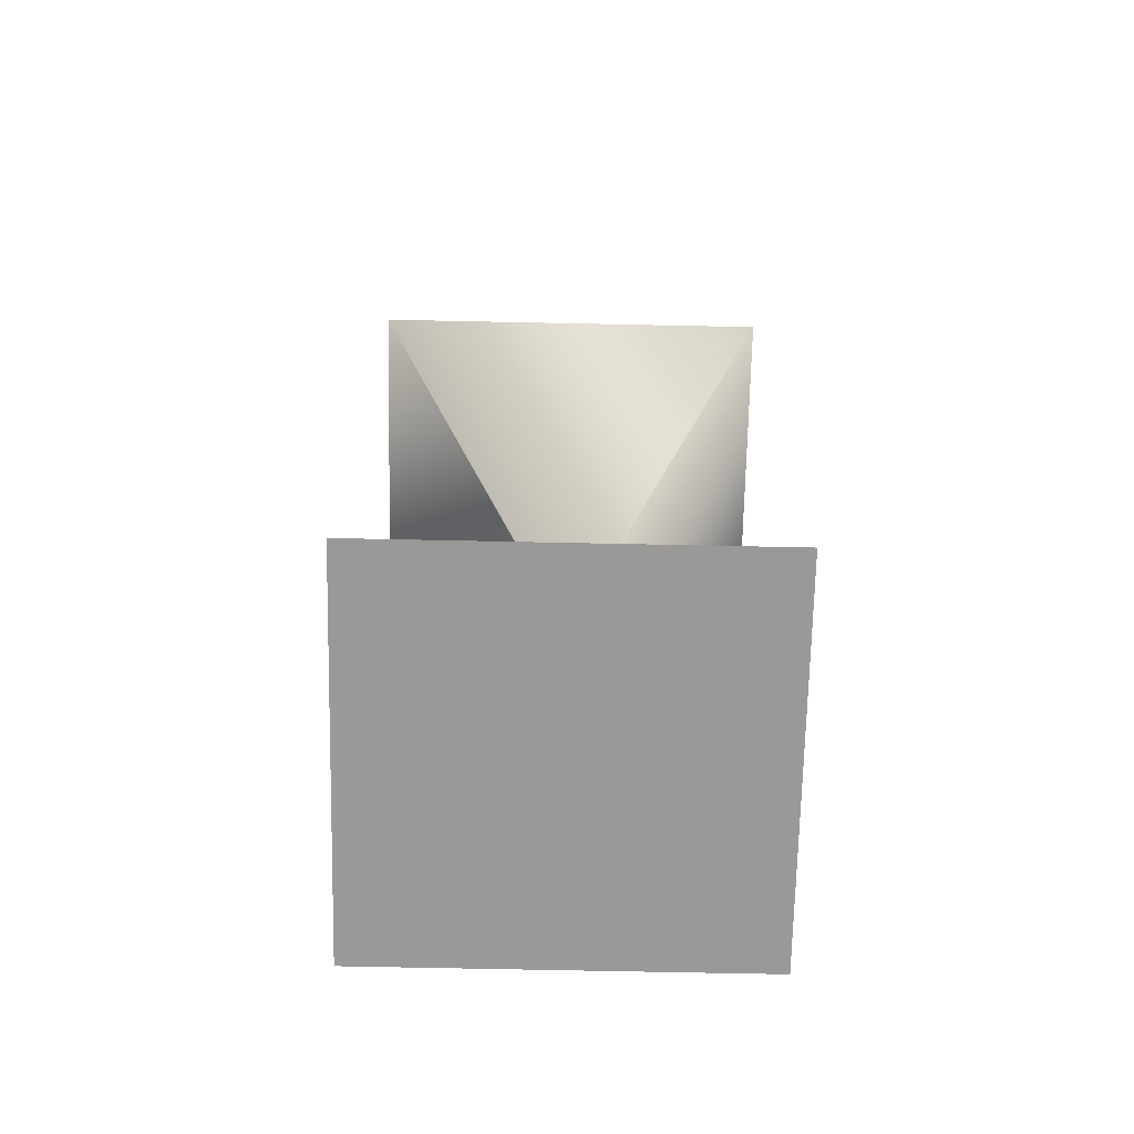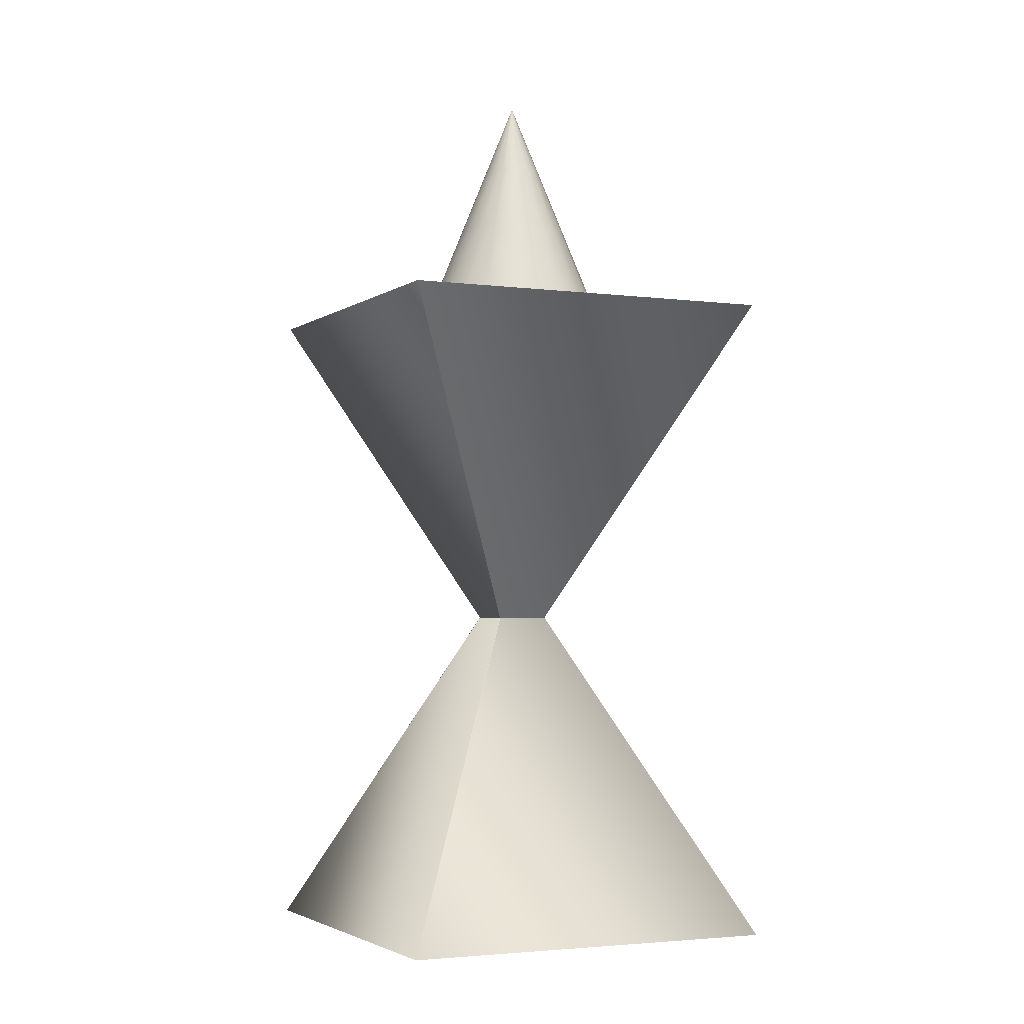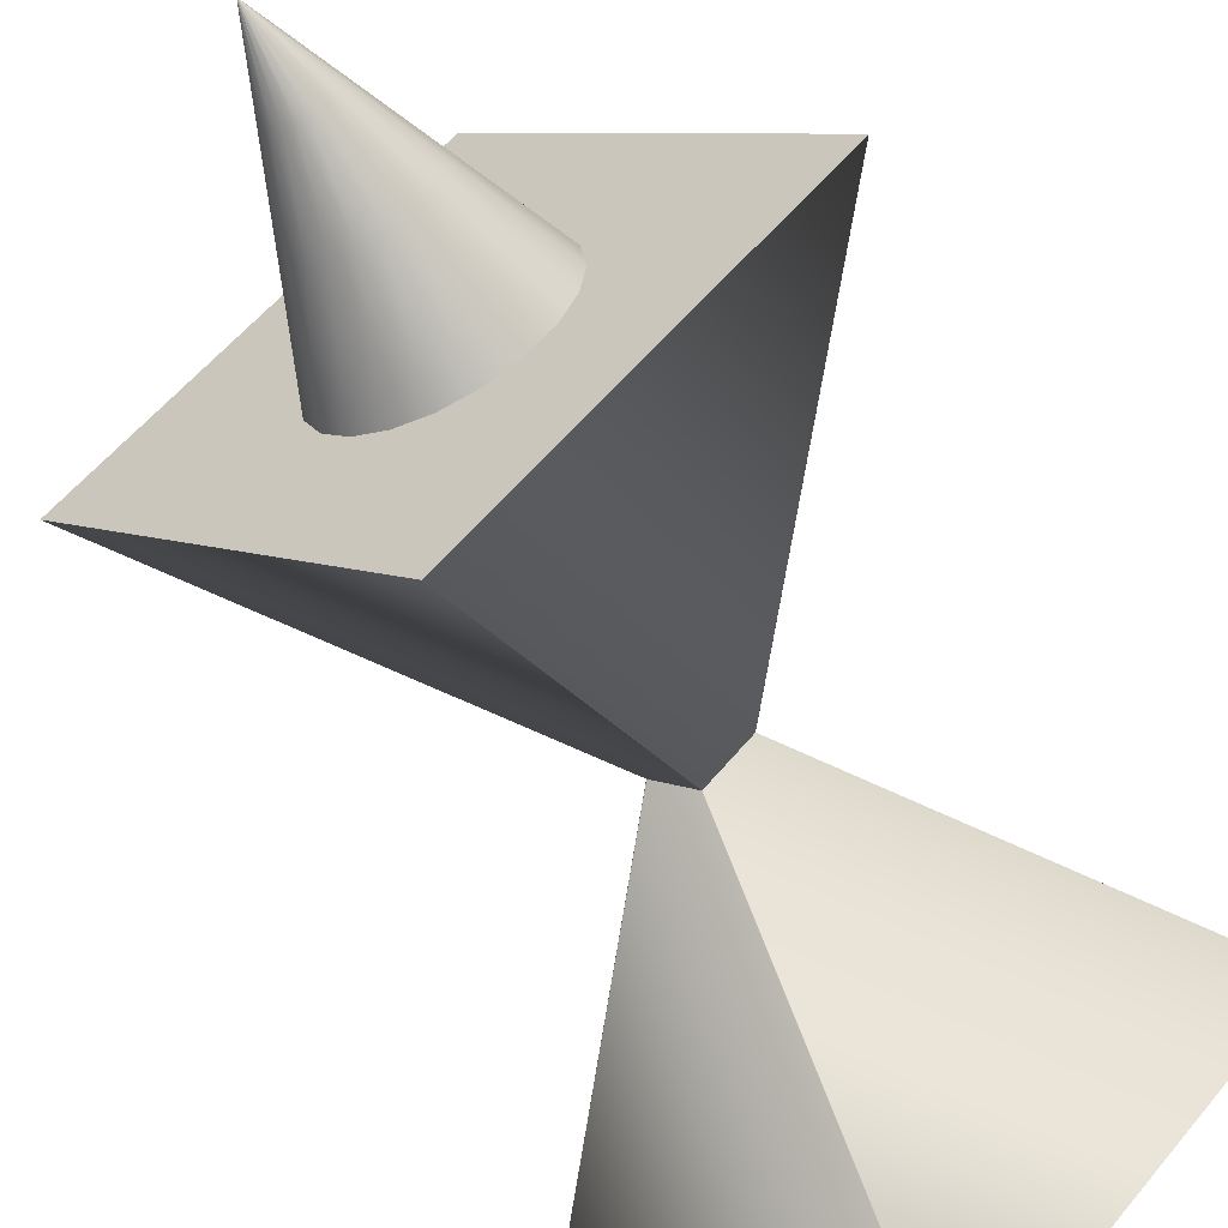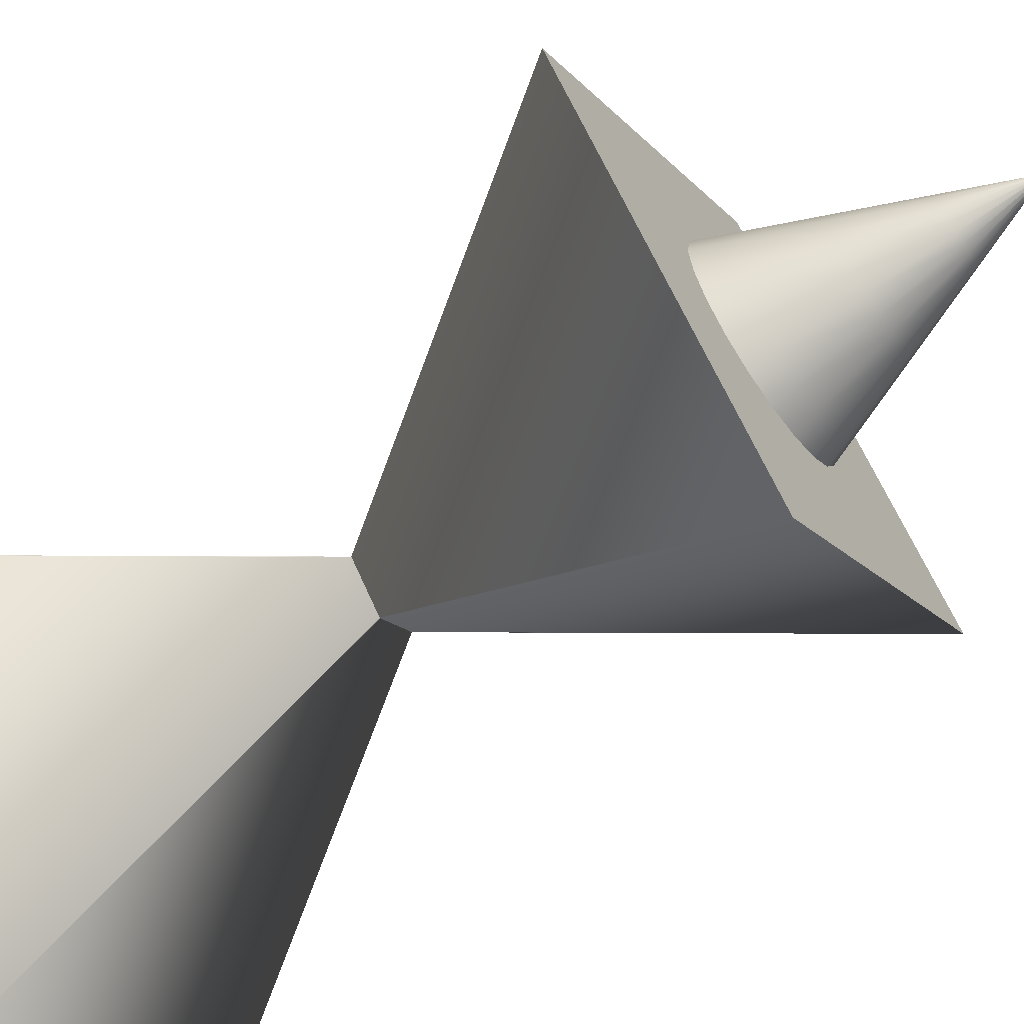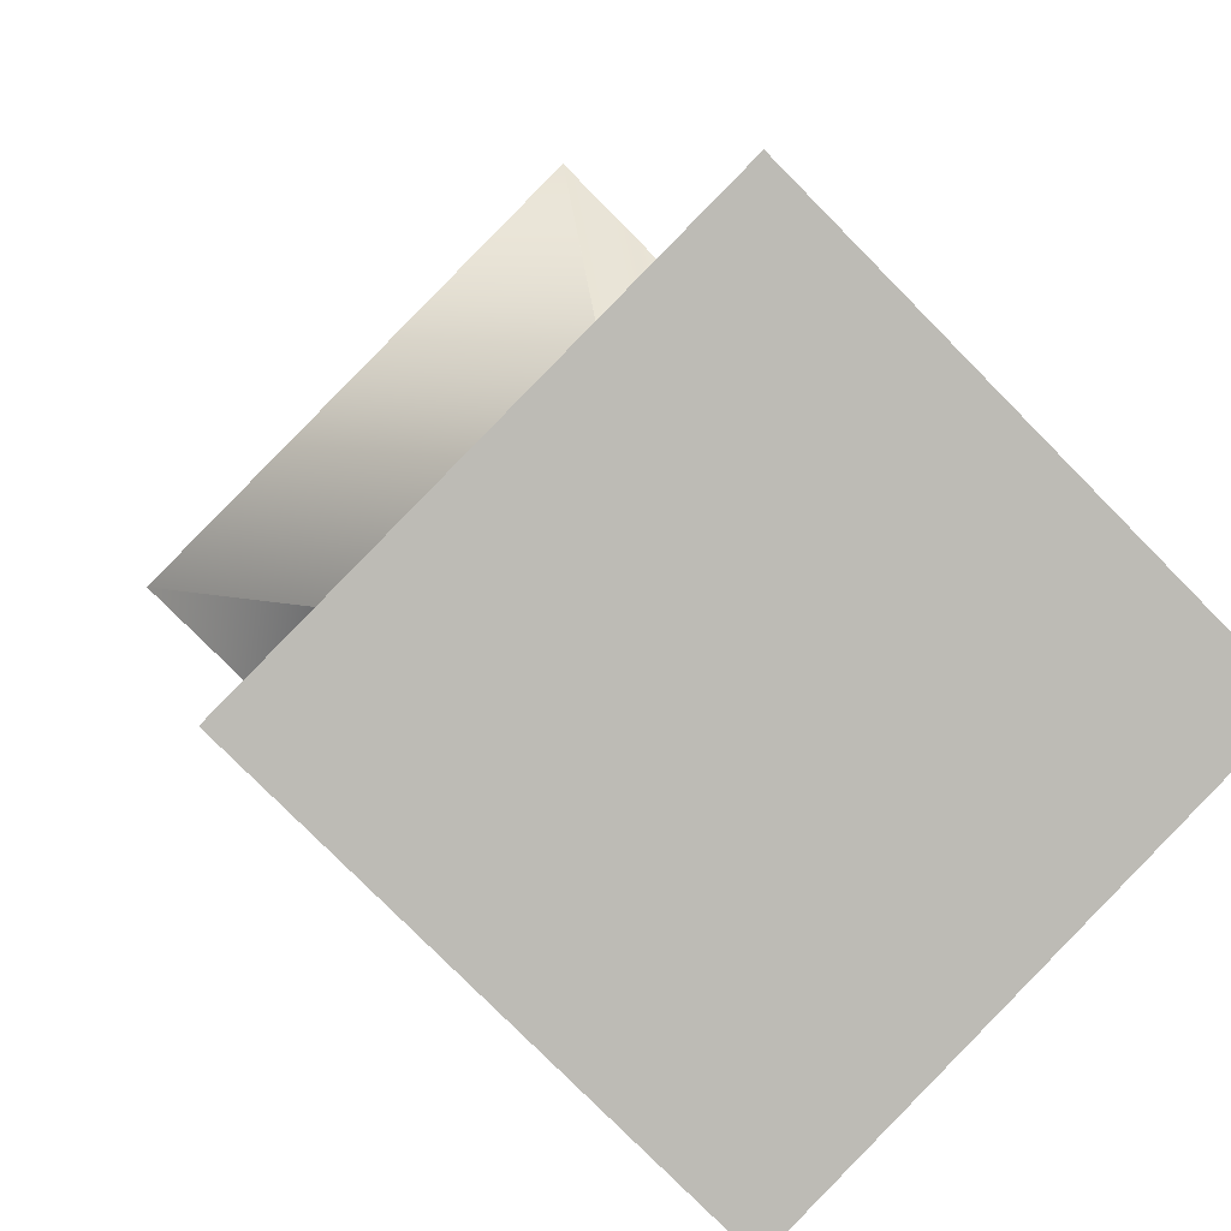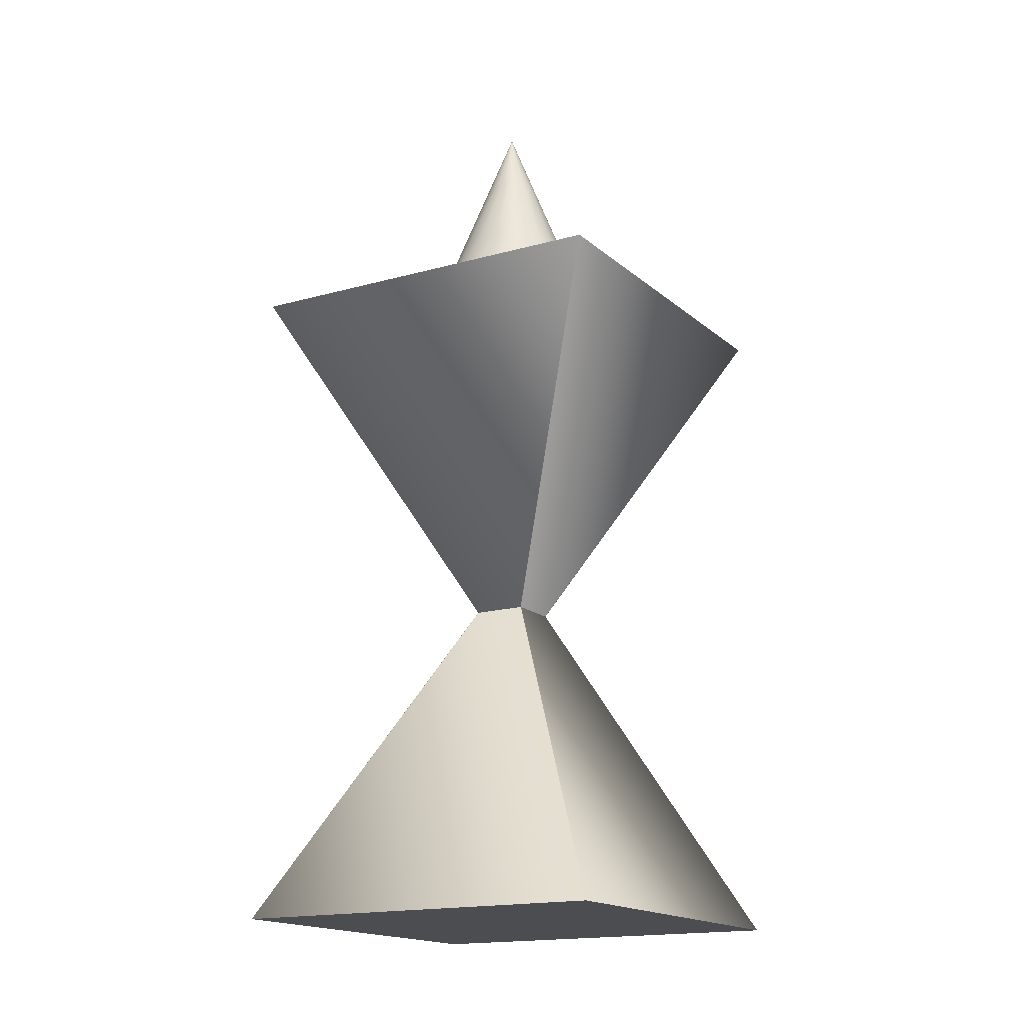
<metadata>
{"format":"obj","ext":"obj","renderer":"f3d","projection":"perspective","resolution":1024,"background":"white","views":[{"elev":-69.0,"azim":-46.2,"up":"+Y"},{"elev":-3.0,"azim":-160.0,"up":"+Y"},{"elev":-57.9,"azim":-152.6,"up":"+Z"},{"elev":-64.9,"azim":125.0,"up":"+Z"},{"elev":6.2,"azim":-9.1,"up":"+Z"},{"elev":-16.1,"azim":-14.5,"up":"+Y"}]}
</metadata>
<code>
o
v 0 113.8 0.1
v 0.1 113.8 6.123e-18
v 1.225e-17 113.8 -0.1
v -0.1 113.8 -1.837e-17
v -2.449e-17 113.8 0.1
v 0 13.75 70.71
v 70.71 13.75 4.33e-15
v 8.66e-15 13.75 -70.71
v -70.71 13.75 -1.299e-14
v -1.732e-14 13.75 70.71
v 0 113.8 0
v 0 113.8 0
v 0 113.8 0
v 0 113.8 0
v 0 113.8 0.1
v 0.1 113.8 6.123e-18
v 1.225e-17 113.8 -0.1
v -0.1 113.8 -1.837e-17
v -2.449e-17 113.8 0.1
v 0 13.75 0
v 0 13.75 0
v 0 13.75 0
v 0 13.75 0
v 0 13.75 70.71
v 70.71 13.75 4.33e-15
v 8.66e-15 13.75 -70.71
v -70.71 13.75 -1.299e-14
v -1.732e-14 13.75 70.71
f 1 6 2
f 6 7 2
f 2 7 3
f 7 8 3
f 3 8 4
f 8 9 4
f 4 9 5
f 9 10 5
f 15 16 11
f 16 17 12
f 17 18 13
f 18 19 14
f 25 24 20
f 26 25 21
f 27 26 22
f 28 27 23
o
v 0 86.25 -0.1
v 0.1 86.25 -6.129e-15
v 1.225e-17 86.25 0.1
v -0.1 86.25 -6.105e-15
v -2.449e-17 86.25 -0.1
v 0 186.2 -70.71
v 70.71 186.2 1.793e-15
v 8.66e-15 186.2 70.71
v -70.71 186.2 1.911e-14
v -1.732e-14 186.2 -70.71
v 0 86.25 -6.123e-15
v 0 86.25 -6.123e-15
v 0 86.25 -6.123e-15
v 0 86.25 -6.123e-15
v 0 86.25 -0.1
v 0.1 86.25 -6.129e-15
v 1.225e-17 86.25 0.1
v -0.1 86.25 -6.105e-15
v -2.449e-17 86.25 -0.1
v 0 186.2 6.123e-15
v 0 186.2 6.123e-15
v 0 186.2 6.123e-15
v 0 186.2 6.123e-15
v 0 186.2 -70.71
v 70.71 186.2 1.793e-15
v 8.66e-15 186.2 70.71
v -70.71 186.2 1.911e-14
v -1.732e-14 186.2 -70.71
f 29 34 30
f 34 35 30
f 30 35 31
f 35 36 31
f 31 36 32
f 36 37 32
f 32 37 33
f 37 38 33
f 43 44 39
f 44 45 40
f 45 46 41
f 46 47 42
f 53 52 48
f 54 53 49
f 55 54 50
f 56 55 51
o
v 0 246.8 0.06
v 0.01839 246.8 0.05706
v 0.03497 246.8 0.04854
v 0.04814 246.8 0.03527
v 0.05659 246.8 0.01854
v 0.0595 246.8 3.674e-18
v 0.05659 246.8 -0.01854
v 0.04814 246.8 -0.03527
v 0.03497 246.8 -0.04854
v 0.01839 246.8 -0.05706
v 7.287e-18 246.8 -0.06
v -0.01839 246.8 -0.05706
v -0.03497 246.8 -0.04854
v -0.04814 246.8 -0.03527
v -0.05659 246.8 -0.01854
v -0.0595 246.8 -1.102e-17
v -0.05659 246.8 0.01854
v -0.04814 246.8 0.03527
v -0.03497 246.8 0.04854
v -0.01839 246.8 0.05706
v -1.457e-17 246.8 0.06
v 0 228.4 7.545
v 2.312 228.4 7.176
v 4.398 228.4 6.104
v 6.053 228.4 4.435
v 7.116 228.4 2.332
v 7.482 228.4 4.62e-16
v 7.116 228.4 -2.332
v 6.053 228.4 -4.435
v 4.398 228.4 -6.104
v 2.312 228.4 -7.176
v 9.163e-16 228.4 -7.545
v -2.312 228.4 -7.176
v -4.398 228.4 -6.104
v -6.053 228.4 -4.435
v -7.116 228.4 -2.332
v -7.482 228.4 -1.386e-15
v -7.116 228.4 2.332
v -6.053 228.4 4.435
v -4.398 228.4 6.104
v -2.312 228.4 7.176
v -1.833e-15 228.4 7.545
v 0 210 15.03
v 4.606 210 14.29
v 8.761 210 12.16
v 12.06 210 8.834
v 14.18 210 4.645
v 14.9 210 9.203e-16
v 14.18 210 -4.645
v 12.06 210 -8.834
v 8.761 210 -12.16
v 4.606 210 -14.29
v 1.825e-15 210 -15.03
v -4.606 210 -14.29
v -8.761 210 -12.16
v -12.06 210 -8.834
v -14.18 210 -4.645
v -14.9 210 -2.761e-15
v -14.18 210 4.645
v -12.06 210 8.834
v -8.761 210 12.16
v -4.606 210 14.29
v -3.651e-15 210 15.03
v 0 191.6 22.52
v 6.9 191.6 21.41
v 13.12 191.6 18.22
v 18.06 191.6 13.23
v 21.23 191.6 6.958
v 22.33 191.6 1.379e-15
v 21.23 191.6 -6.958
v 18.06 191.6 -13.23
v 13.12 191.6 -18.22
v 6.9 191.6 -21.41
v 2.734e-15 191.6 -22.52
v -6.9 191.6 -21.41
v -13.12 191.6 -18.22
v -18.06 191.6 -13.23
v -21.23 191.6 -6.958
v -22.33 191.6 -4.136e-15
v -21.23 191.6 6.958
v -18.06 191.6 13.23
v -13.12 191.6 18.22
v -6.9 191.6 21.41
v -5.469e-15 191.6 22.52
v 0 173.2 30
v 9.193 173.2 28.53
v 17.49 173.2 24.27
v 24.07 173.2 17.63
v 28.29 173.2 9.271
v 29.75 173.2 1.837e-15
v 28.29 173.2 -9.271
v 24.07 173.2 -17.63
v 17.49 173.2 -24.27
v 9.193 173.2 -28.53
v 3.643e-15 173.2 -30
v -9.193 173.2 -28.53
v -17.49 173.2 -24.27
v -24.07 173.2 -17.63
v -28.29 173.2 -9.271
v -29.75 173.2 -5.511e-15
v -28.29 173.2 9.271
v -24.07 173.2 17.63
v -17.49 173.2 24.27
v -9.193 173.2 28.53
v -7.287e-15 173.2 30
v 0 246.8 0
v 0 246.8 0
v 0 246.8 0
v 0 246.8 0
v 0 246.8 0
v 0 246.8 0
v 0 246.8 0
v 0 246.8 0
v 0 246.8 0
v 0 246.8 0
v 0 246.8 0
v 0 246.8 0
v 0 246.8 0
v 0 246.8 0
v 0 246.8 0
v 0 246.8 0
v 0 246.8 0
v 0 246.8 0
v 0 246.8 0
v 0 246.8 0
v 0 246.8 0.06
v 0.01839 246.8 0.05706
v 0.03497 246.8 0.04854
v 0.04814 246.8 0.03527
v 0.05659 246.8 0.01854
v 0.0595 246.8 3.674e-18
v 0.05659 246.8 -0.01854
v 0.04814 246.8 -0.03527
v 0.03497 246.8 -0.04854
v 0.01839 246.8 -0.05706
v 7.287e-18 246.8 -0.06
v -0.01839 246.8 -0.05706
v -0.03497 246.8 -0.04854
v -0.04814 246.8 -0.03527
v -0.05659 246.8 -0.01854
v -0.0595 246.8 -1.102e-17
v -0.05659 246.8 0.01854
v -0.04814 246.8 0.03527
v -0.03497 246.8 0.04854
v -0.01839 246.8 0.05706
v -1.457e-17 246.8 0.06
v 0 173.2 0
v 0 173.2 0
v 0 173.2 0
v 0 173.2 0
v 0 173.2 0
v 0 173.2 0
v 0 173.2 0
v 0 173.2 0
v 0 173.2 0
v 0 173.2 0
v 0 173.2 0
v 0 173.2 0
v 0 173.2 0
v 0 173.2 0
v 0 173.2 0
v 0 173.2 0
v 0 173.2 0
v 0 173.2 0
v 0 173.2 0
v 0 173.2 0
v 0 173.2 30
v 9.193 173.2 28.53
v 17.49 173.2 24.27
v 24.07 173.2 17.63
v 28.29 173.2 9.271
v 29.75 173.2 1.837e-15
v 28.29 173.2 -9.271
v 24.07 173.2 -17.63
v 17.49 173.2 -24.27
v 9.193 173.2 -28.53
v 3.643e-15 173.2 -30
v -9.193 173.2 -28.53
v -17.49 173.2 -24.27
v -24.07 173.2 -17.63
v -28.29 173.2 -9.271
v -29.75 173.2 -5.511e-15
v -28.29 173.2 9.271
v -24.07 173.2 17.63
v -17.49 173.2 24.27
v -9.193 173.2 28.53
v -7.287e-15 173.2 30
f 57 78 58
f 78 79 58
f 78 99 79
f 99 100 79
f 99 120 100
f 120 121 100
f 120 141 121
f 141 142 121
f 58 79 59
f 79 80 59
f 79 100 80
f 100 101 80
f 100 121 101
f 121 122 101
f 121 142 122
f 142 143 122
f 59 80 60
f 80 81 60
f 80 101 81
f 101 102 81
f 101 122 102
f 122 123 102
f 122 143 123
f 143 144 123
f 60 81 61
f 81 82 61
f 81 102 82
f 102 103 82
f 102 123 103
f 123 124 103
f 123 144 124
f 144 145 124
f 61 82 62
f 82 83 62
f 82 103 83
f 103 104 83
f 103 124 104
f 124 125 104
f 124 145 125
f 145 146 125
f 62 83 63
f 83 84 63
f 83 104 84
f 104 105 84
f 104 125 105
f 125 126 105
f 125 146 126
f 146 147 126
f 63 84 64
f 84 85 64
f 84 105 85
f 105 106 85
f 105 126 106
f 126 127 106
f 126 147 127
f 147 148 127
f 64 85 65
f 85 86 65
f 85 106 86
f 106 107 86
f 106 127 107
f 127 128 107
f 127 148 128
f 148 149 128
f 65 86 66
f 86 87 66
f 86 107 87
f 107 108 87
f 107 128 108
f 128 129 108
f 128 149 129
f 149 150 129
f 66 87 67
f 87 88 67
f 87 108 88
f 108 109 88
f 108 129 109
f 129 130 109
f 129 150 130
f 150 151 130
f 67 88 68
f 88 89 68
f 88 109 89
f 109 110 89
f 109 130 110
f 130 131 110
f 130 151 131
f 151 152 131
f 68 89 69
f 89 90 69
f 89 110 90
f 110 111 90
f 110 131 111
f 131 132 111
f 131 152 132
f 152 153 132
f 69 90 70
f 90 91 70
f 90 111 91
f 111 112 91
f 111 132 112
f 132 133 112
f 132 153 133
f 153 154 133
f 70 91 71
f 91 92 71
f 91 112 92
f 112 113 92
f 112 133 113
f 133 134 113
f 133 154 134
f 154 155 134
f 71 92 72
f 92 93 72
f 92 113 93
f 113 114 93
f 113 134 114
f 134 135 114
f 134 155 135
f 155 156 135
f 72 93 73
f 93 94 73
f 93 114 94
f 114 115 94
f 114 135 115
f 135 136 115
f 135 156 136
f 156 157 136
f 73 94 74
f 94 95 74
f 94 115 95
f 115 116 95
f 115 136 116
f 136 137 116
f 136 157 137
f 157 158 137
f 74 95 75
f 95 96 75
f 95 116 96
f 116 117 96
f 116 137 117
f 137 138 117
f 137 158 138
f 158 159 138
f 75 96 76
f 96 97 76
f 96 117 97
f 117 118 97
f 117 138 118
f 138 139 118
f 138 159 139
f 159 160 139
f 76 97 77
f 97 98 77
f 97 118 98
f 118 119 98
f 118 139 119
f 139 140 119
f 139 160 140
f 160 161 140
f 182 183 162
f 183 184 163
f 184 185 164
f 185 186 165
f 186 187 166
f 187 188 167
f 188 189 168
f 189 190 169
f 190 191 170
f 191 192 171
f 192 193 172
f 193 194 173
f 194 195 174
f 195 196 175
f 196 197 176
f 197 198 177
f 198 199 178
f 199 200 179
f 200 201 180
f 201 202 181
f 224 223 203
f 225 224 204
f 226 225 205
f 227 226 206
f 228 227 207
f 229 228 208
f 230 229 209
f 231 230 210
f 232 231 211
f 233 232 212
f 234 233 213
f 235 234 214
f 236 235 215
f 237 236 216
f 238 237 217
f 239 238 218
f 240 239 219
f 241 240 220
f 242 241 221
f 243 242 222

</code>
